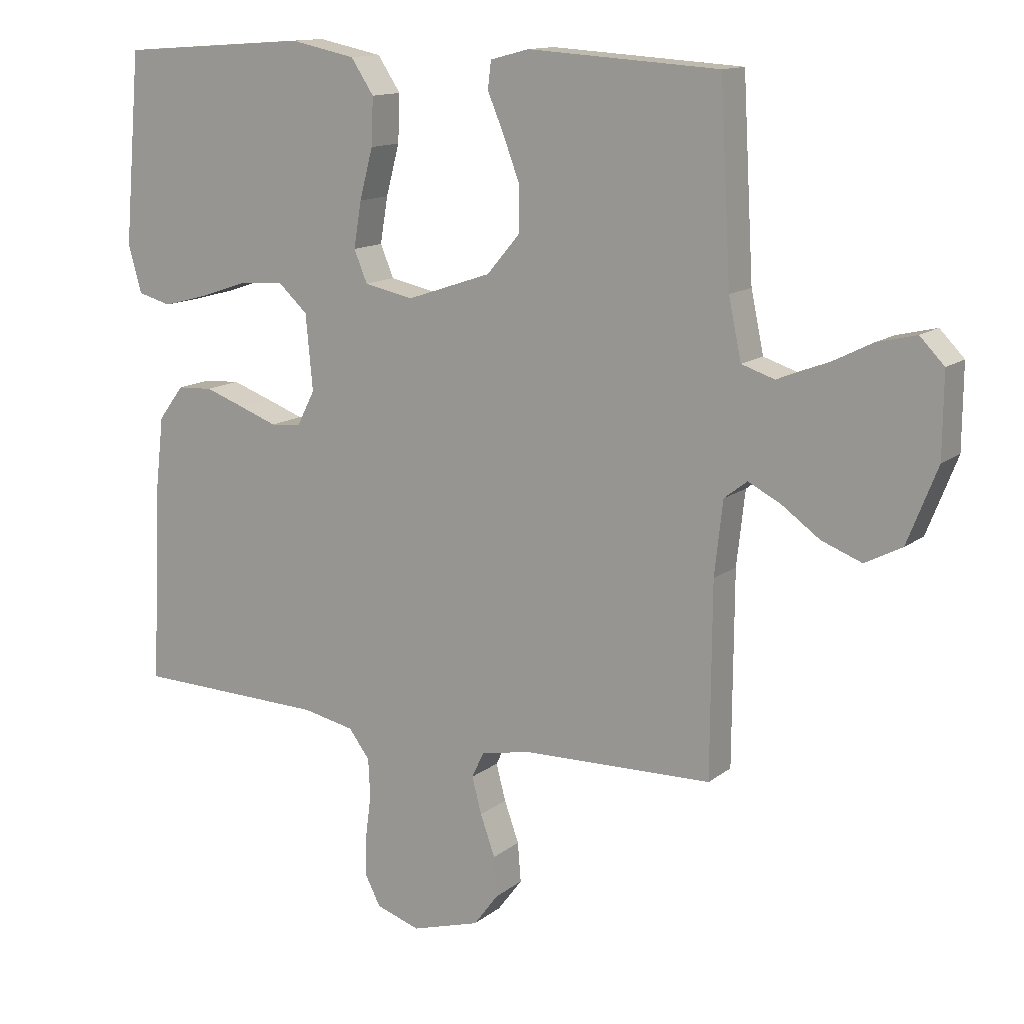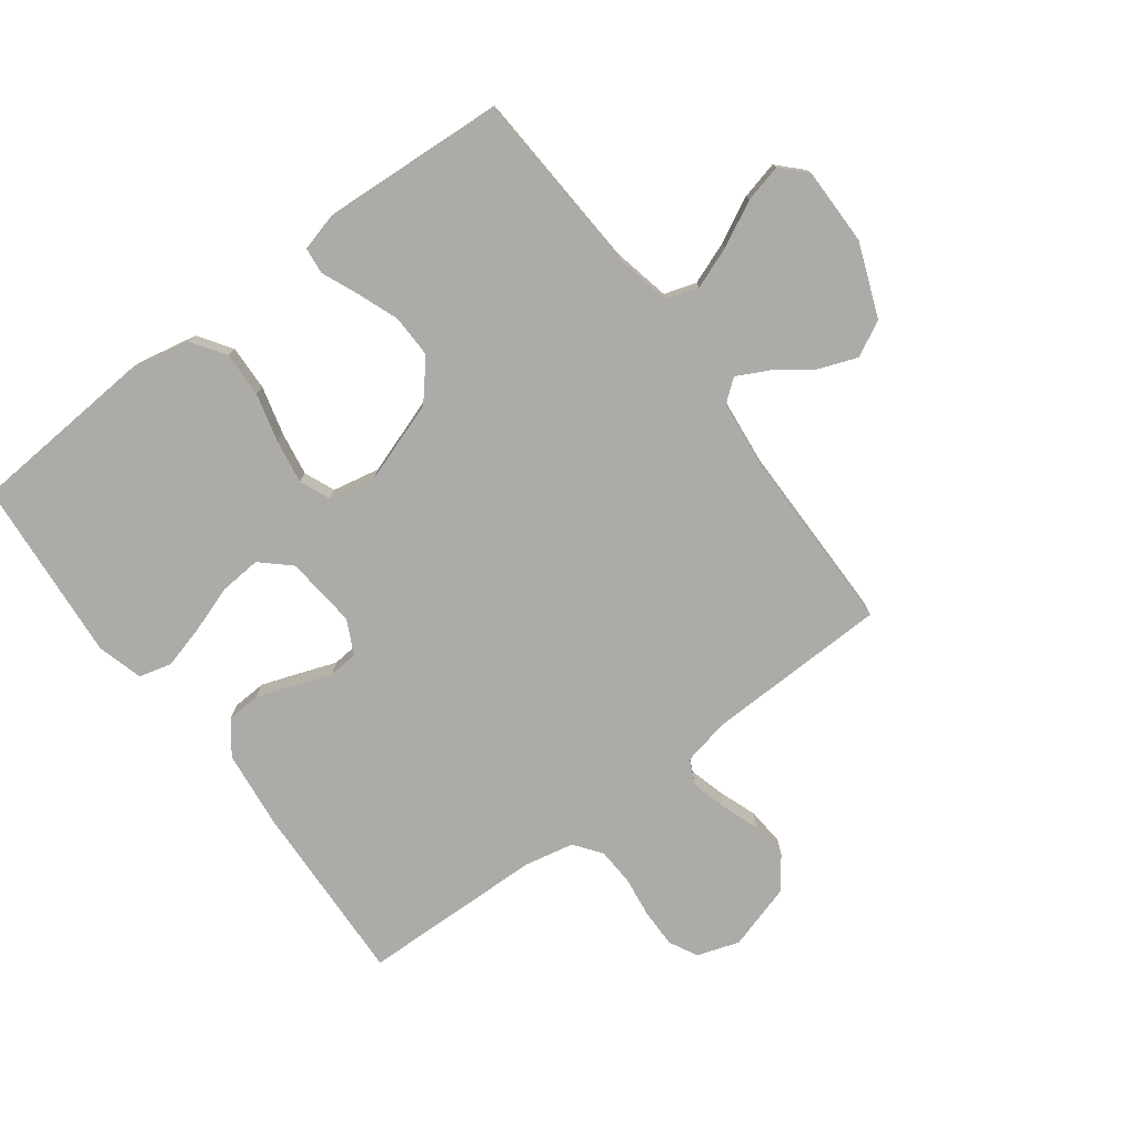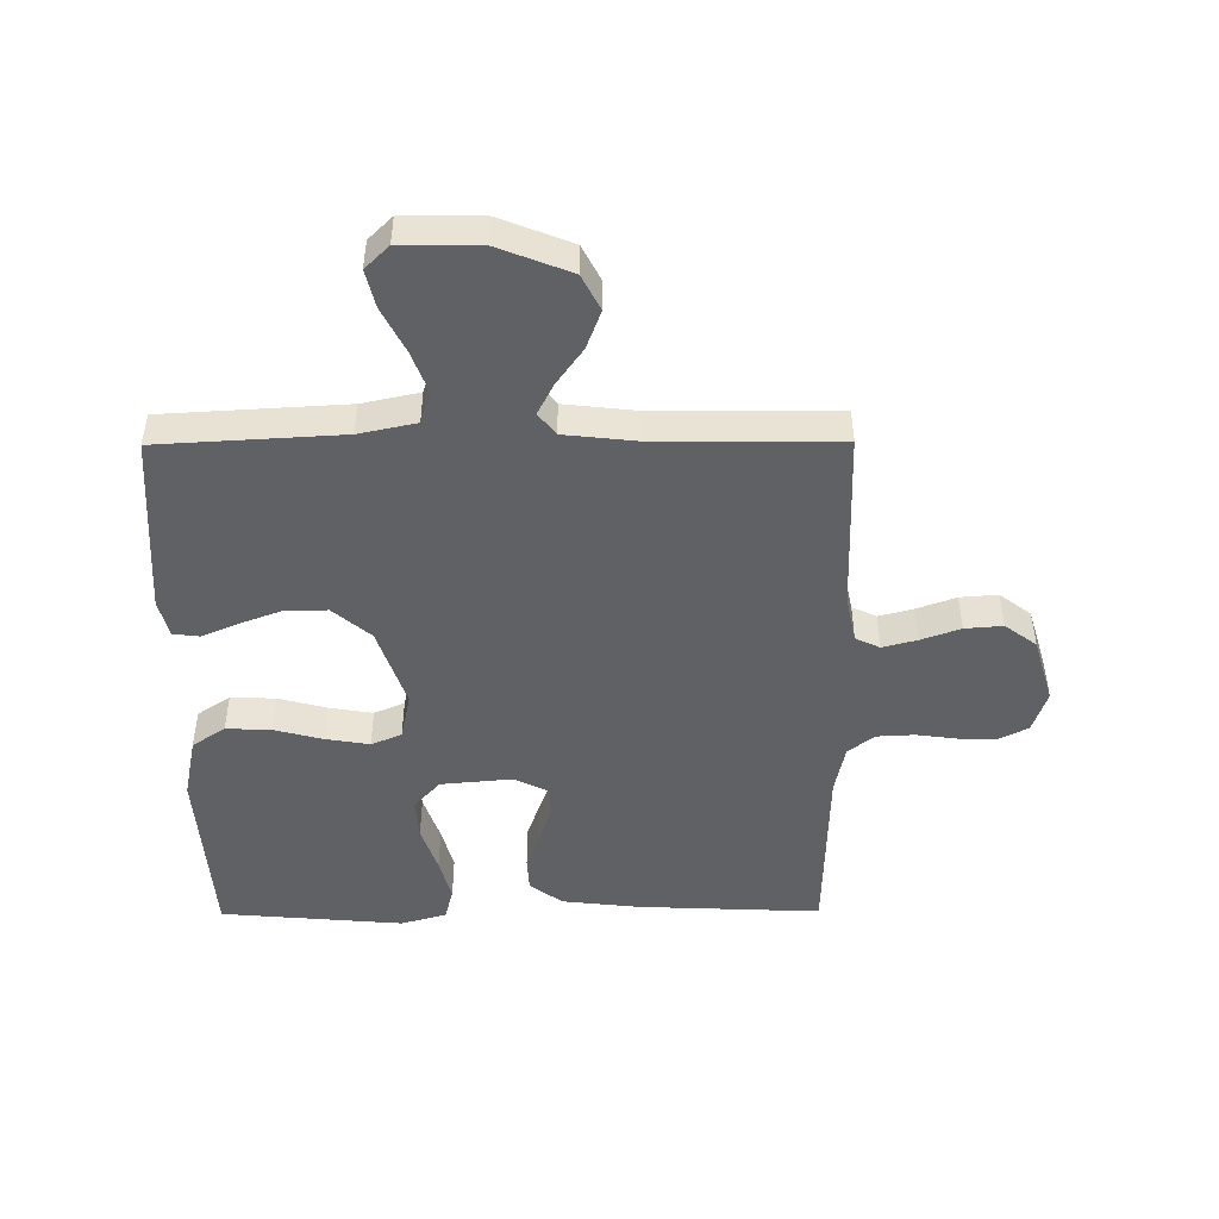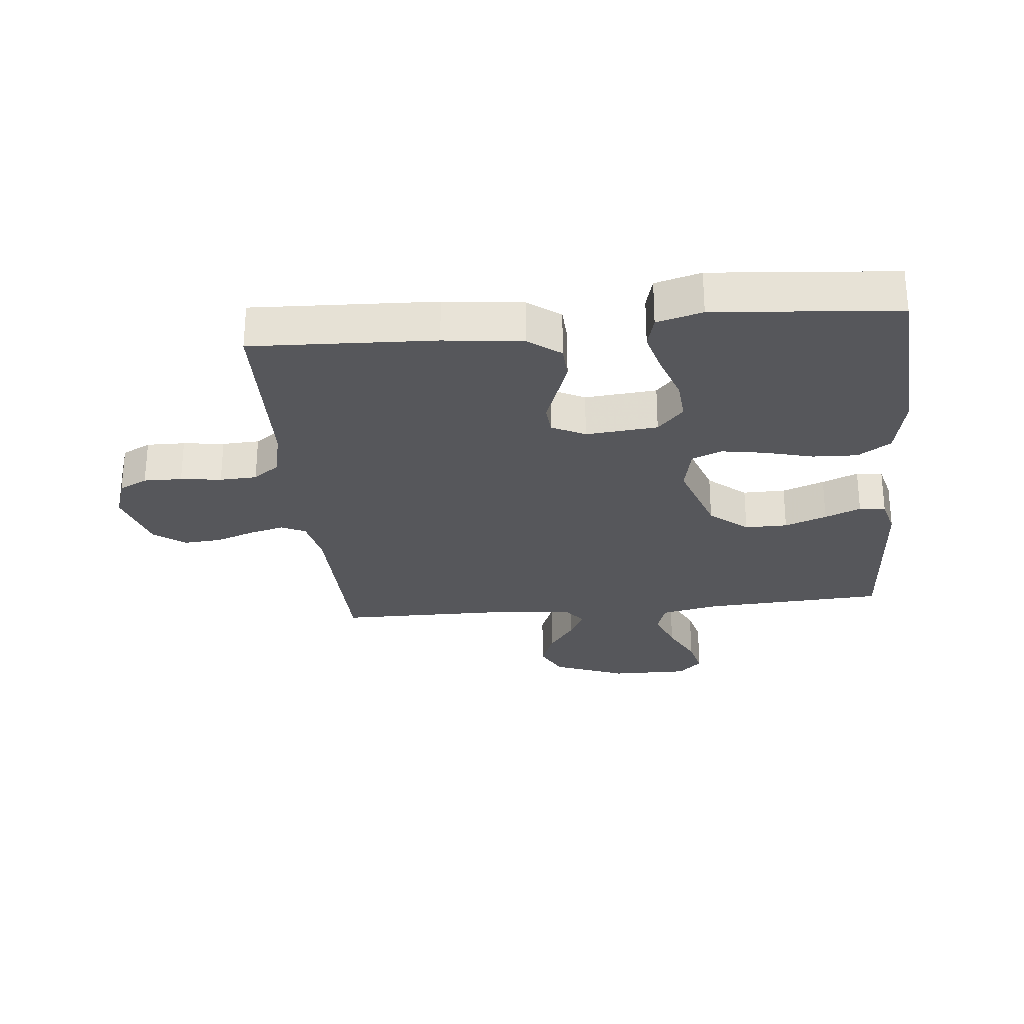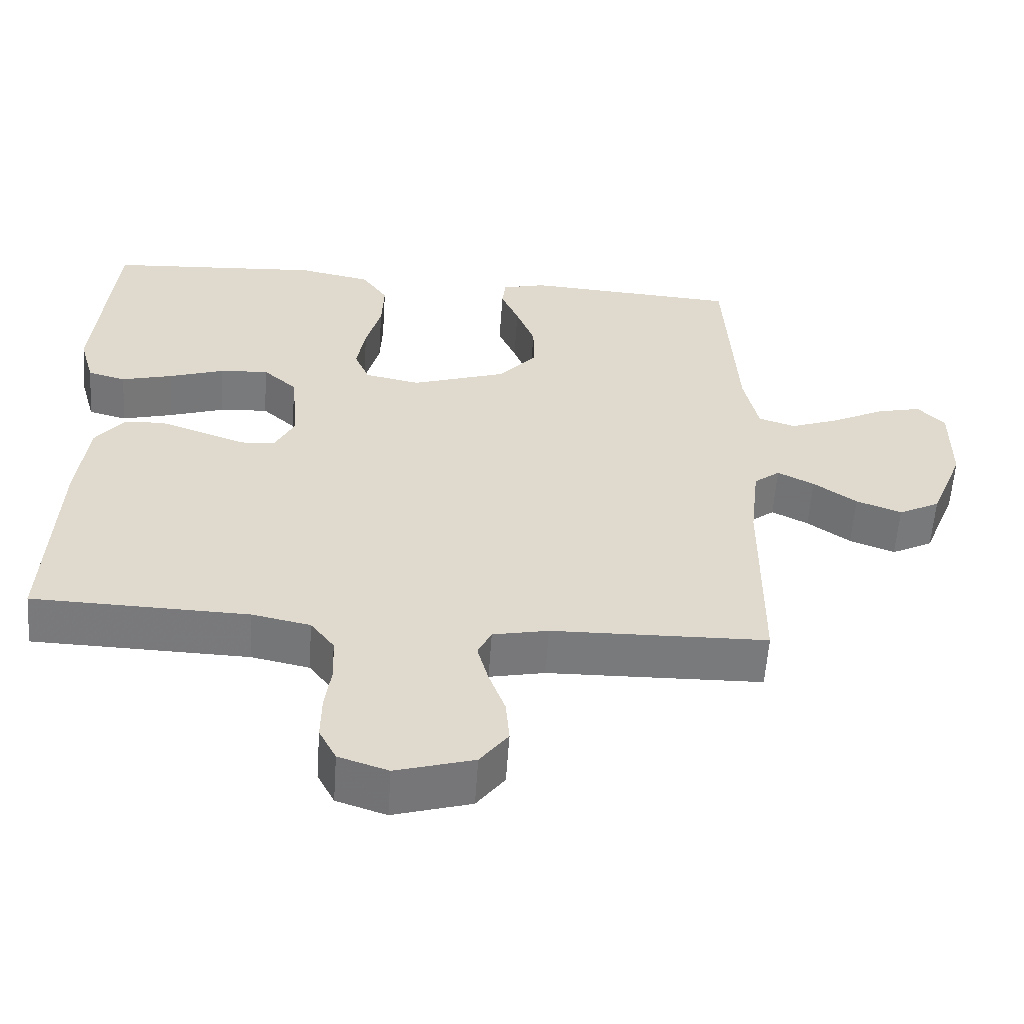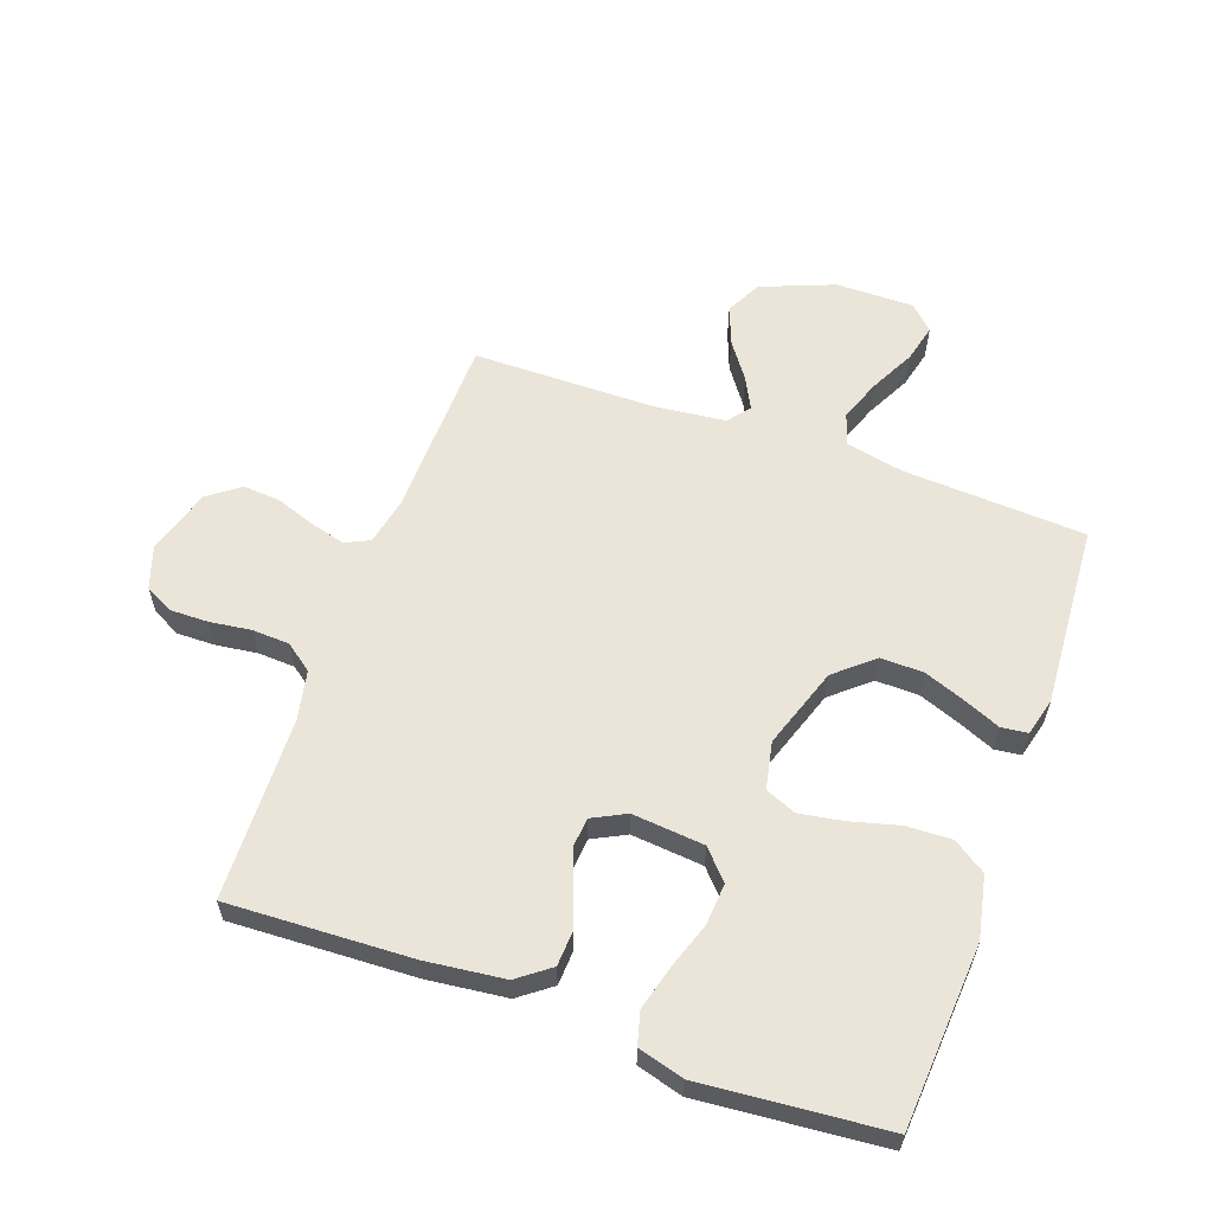
<metadata>
{"format":"obj","ext":"obj","renderer":"f3d","projection":"perspective","resolution":1024,"background":"white","views":[{"elev":13.2,"azim":31.1,"up":"+Z"},{"elev":-76.5,"azim":36.9,"up":"+Y"},{"elev":-47.8,"azim":90.4,"up":"+Y"},{"elev":-27.4,"azim":-84.3,"up":"+Y"},{"elev":-58.0,"azim":-3.9,"up":"+Z"},{"elev":59.5,"azim":-70.3,"up":"+Y"}]}
</metadata>
<code>
v -0.5 0.07 0.5
v -0.2 0.07 0.521
v -0.098 0.07 0.5
v -0.062 0.07 0.446
v -0.065 0.07 0.372
v -0.086 0.07 0.293
v -0.098 0.07 0.221
v -0.077 0.07 0.171
v 0 0.07 0.155
v 0.133 0.07 0.2
v 0.186 0.07 0.262
v 0.185 0.07 0.332
v 0.159 0.07 0.401
v 0.134 0.07 0.46
v 0.139 0.07 0.503
v 0.2 0.07 0.519
v 0.5 0.07 0.5
v 0.517 0.07 0.2
v 0.537 0.07 0.106
v 0.589 0.07 0.089
v 0.658 0.07 0.115
v 0.731 0.07 0.152
v 0.793 0.07 0.167
v 0.831 0.07 0.128
v 0.83 0.07 0
v 0.783 0.07 -0.119
v 0.725 0.07 -0.149
v 0.662 0.07 -0.125
v 0.602 0.07 -0.082
v 0.551 0.07 -0.056
v 0.515 0.07 -0.084
v 0.502 0.07 -0.2
v 0.5 0.07 -0.5
v 0.2 0.07 -0.507
v 0.123 0.07 -0.523
v 0.104 0.07 -0.563
v 0.119 0.07 -0.62
v 0.142 0.07 -0.684
v 0.147 0.07 -0.746
v 0.108 0.07 -0.798
v 0 0.07 -0.83
v -0.069 0.07 -0.807
v -0.093 0.07 -0.76
v -0.092 0.07 -0.697
v -0.083 0.07 -0.63
v -0.086 0.07 -0.569
v -0.119 0.07 -0.525
v -0.2 0.07 -0.508
v -0.5 0.07 -0.5
v -0.487 0.07 -0.2
v -0.472 0.07 -0.071
v -0.432 0.07 -0.018
v -0.376 0.07 -0.015
v -0.314 0.07 -0.037
v -0.254 0.07 -0.059
v -0.206 0.07 -0.055
v -0.178 0.07 0
v -0.189 0.07 0.118
v -0.236 0.07 0.161
v -0.304 0.07 0.156
v -0.381 0.07 0.13
v -0.452 0.07 0.111
v -0.505 0.07 0.125
v -0.526 0.07 0.2
v -0.5 0 0.5
v -0.2 0 0.521
v -0.098 0 0.5
v -0.062 0 0.446
v -0.065 0 0.372
v -0.086 0 0.293
v -0.098 0 0.221
v -0.077 0 0.171
v 0 0 0.155
v 0.133 0 0.2
v 0.186 0 0.262
v 0.185 0 0.332
v 0.159 0 0.401
v 0.134 0 0.46
v 0.139 0 0.503
v 0.2 0 0.519
v 0.5 0 0.5
v 0.517 0 0.2
v 0.537 0 0.106
v 0.589 0 0.089
v 0.658 0 0.115
v 0.731 0 0.152
v 0.793 0 0.167
v 0.831 0 0.128
v 0.83 0 0
v 0.783 0 -0.119
v 0.725 0 -0.149
v 0.662 0 -0.125
v 0.602 0 -0.082
v 0.551 0 -0.056
v 0.515 0 -0.084
v 0.502 0 -0.2
v 0.5 0 -0.5
v 0.2 0 -0.507
v 0.123 0 -0.523
v 0.104 0 -0.563
v 0.119 0 -0.62
v 0.142 0 -0.684
v 0.147 0 -0.746
v 0.108 0 -0.798
v 0 0 -0.83
v -0.069 0 -0.807
v -0.093 0 -0.76
v -0.092 0 -0.697
v -0.083 0 -0.63
v -0.086 0 -0.569
v -0.119 0 -0.525
v -0.2 0 -0.508
v -0.5 0 -0.5
v -0.487 0 -0.2
v -0.472 0 -0.071
v -0.432 0 -0.018
v -0.376 0 -0.015
v -0.314 0 -0.037
v -0.254 0 -0.059
v -0.206 0 -0.055
v -0.178 0 0
v -0.189 0 0.118
v -0.236 0 0.161
v -0.304 0 0.156
v -0.381 0 0.13
v -0.452 0 0.111
v -0.505 0 0.125
v -0.526 0 0.2
f 60 61 62 63
f 60 63 64 1
f 52 53 54 55
f 50 51 52 55
f 48 49 50 55
f 47 48 55 56
f 46 47 56 57
f 42 43 44 45
f 42 45 46
f 41 42 46
f 37 38 39 40
f 36 37 40 41
f 32 33 34
f 31 32 34 35
f 26 27 28 29
f 26 29 30
f 25 26 30
f 24 25 30
f 21 22 23 24
f 20 21 24 30
f 19 20 30 31
f 15 16 17 18
f 13 14 15 18
f 12 13 18 19
f 11 12 19 31
f 3 4 5 6
f 3 6 7
f 2 3 7
f 59 60 1 2
f 58 59 2 7
f 57 58 7 8
f 36 41 46 57
f 35 36 57 8
f 10 11 31 35
f 9 10 35
f 8 9 35
f 127 126 125 124
f 65 128 127 124
f 119 118 117 116
f 119 116 115 114
f 119 114 113 112
f 120 119 112 111
f 121 120 111 110
f 109 108 107 106
f 110 109 106
f 110 106 105
f 104 103 102 101
f 105 104 101 100
f 98 97 96
f 99 98 96 95
f 93 92 91 90
f 94 93 90
f 94 90 89
f 94 89 88
f 88 87 86 85
f 94 88 85 84
f 95 94 84 83
f 82 81 80 79
f 82 79 78 77
f 83 82 77 76
f 95 83 76 75
f 70 69 68 67
f 71 70 67
f 71 67 66
f 66 65 124 123
f 71 66 123 122
f 72 71 122 121
f 121 110 105 100
f 72 121 100 99
f 99 95 75 74
f 99 74 73
f 99 73 72
f 1 65 66 2
f 2 66 67 3
f 3 67 68 4
f 4 68 69 5
f 5 69 70 6
f 6 70 71 7
f 7 71 72 8
f 8 72 73 9
f 9 73 74 10
f 10 74 75 11
f 11 75 76 12
f 12 76 77 13
f 13 77 78 14
f 14 78 79 15
f 15 79 80 16
f 16 80 81 17
f 17 81 82 18
f 18 82 83 19
f 19 83 84 20
f 20 84 85 21
f 21 85 86 22
f 22 86 87 23
f 23 87 88 24
f 24 88 89 25
f 25 89 90 26
f 26 90 91 27
f 27 91 92 28
f 28 92 93 29
f 29 93 94 30
f 30 94 95 31
f 31 95 96 32
f 32 96 97 33
f 33 97 98 34
f 34 98 99 35
f 35 99 100 36
f 36 100 101 37
f 37 101 102 38
f 38 102 103 39
f 39 103 104 40
f 40 104 105 41
f 41 105 106 42
f 42 106 107 43
f 43 107 108 44
f 44 108 109 45
f 45 109 110 46
f 46 110 111 47
f 47 111 112 48
f 48 112 113 49
f 49 113 114 50
f 50 114 115 51
f 51 115 116 52
f 52 116 117 53
f 53 117 118 54
f 54 118 119 55
f 55 119 120 56
f 56 120 121 57
f 57 121 122 58
f 58 122 123 59
f 59 123 124 60
f 60 124 125 61
f 61 125 126 62
f 62 126 127 63
f 63 127 128 64
f 64 128 65 1

</code>
